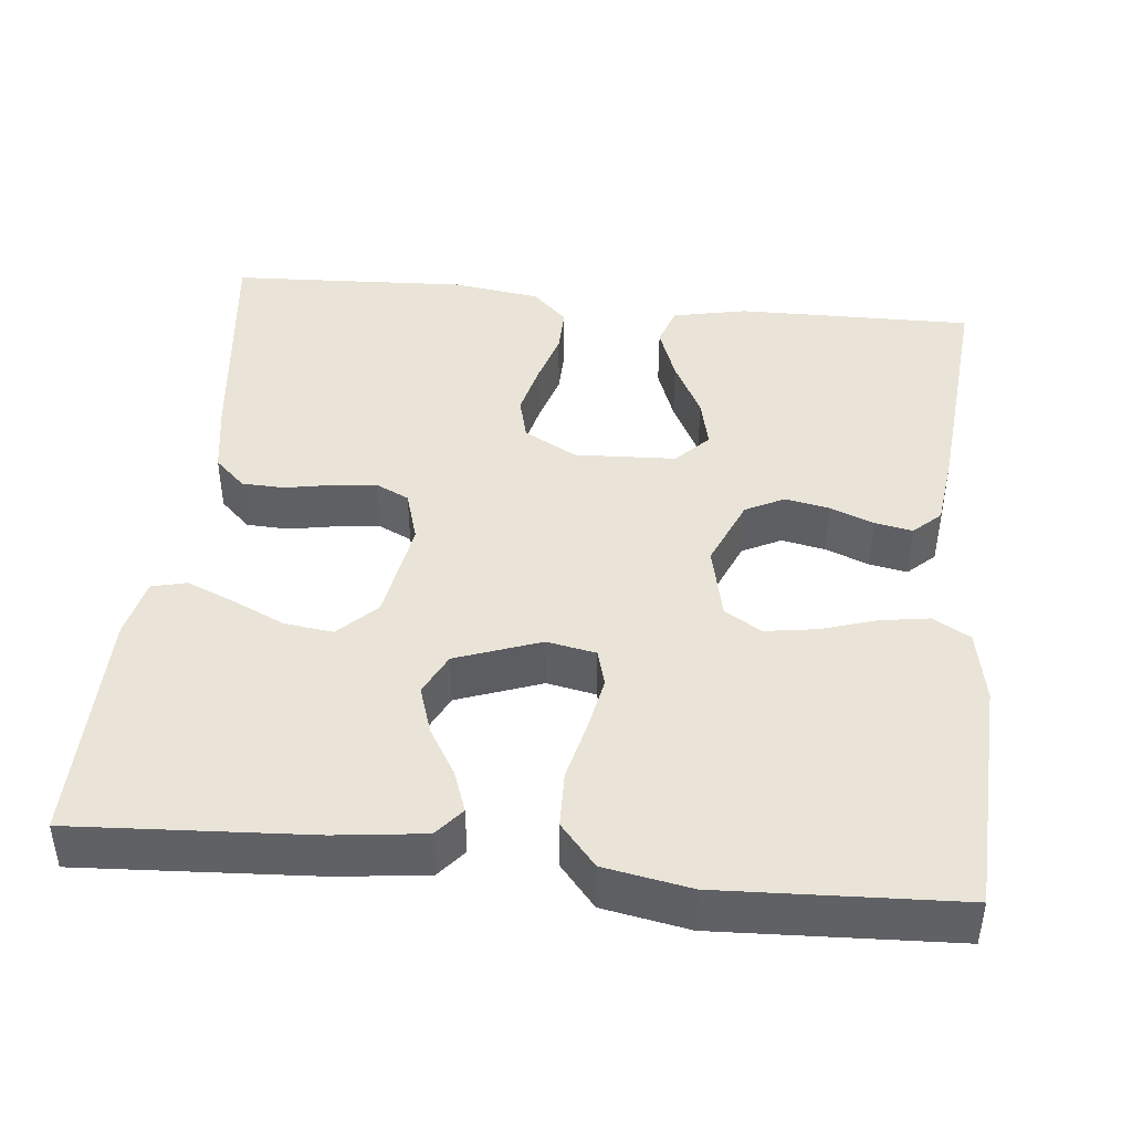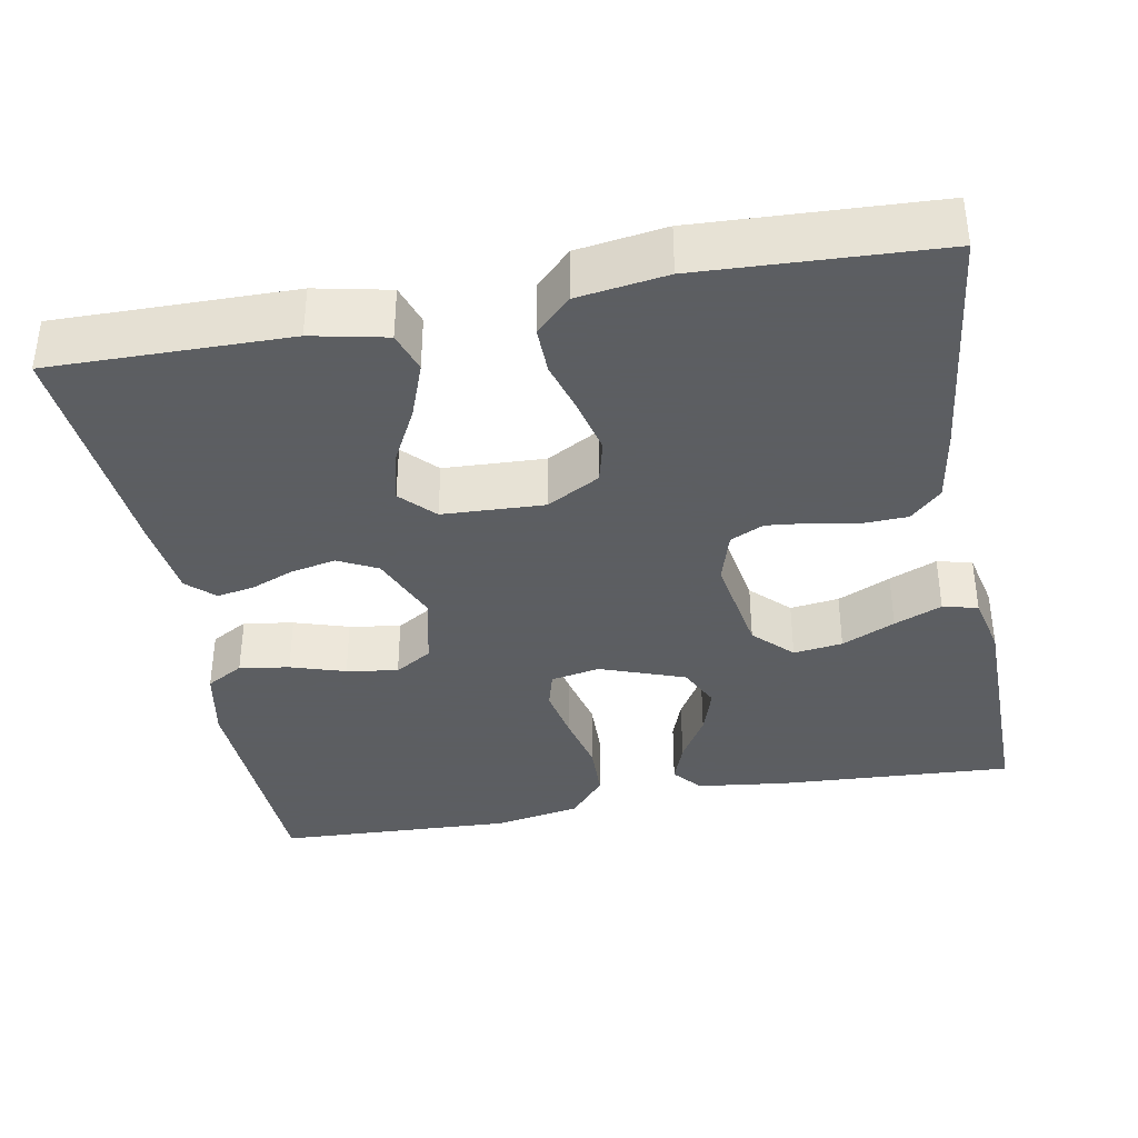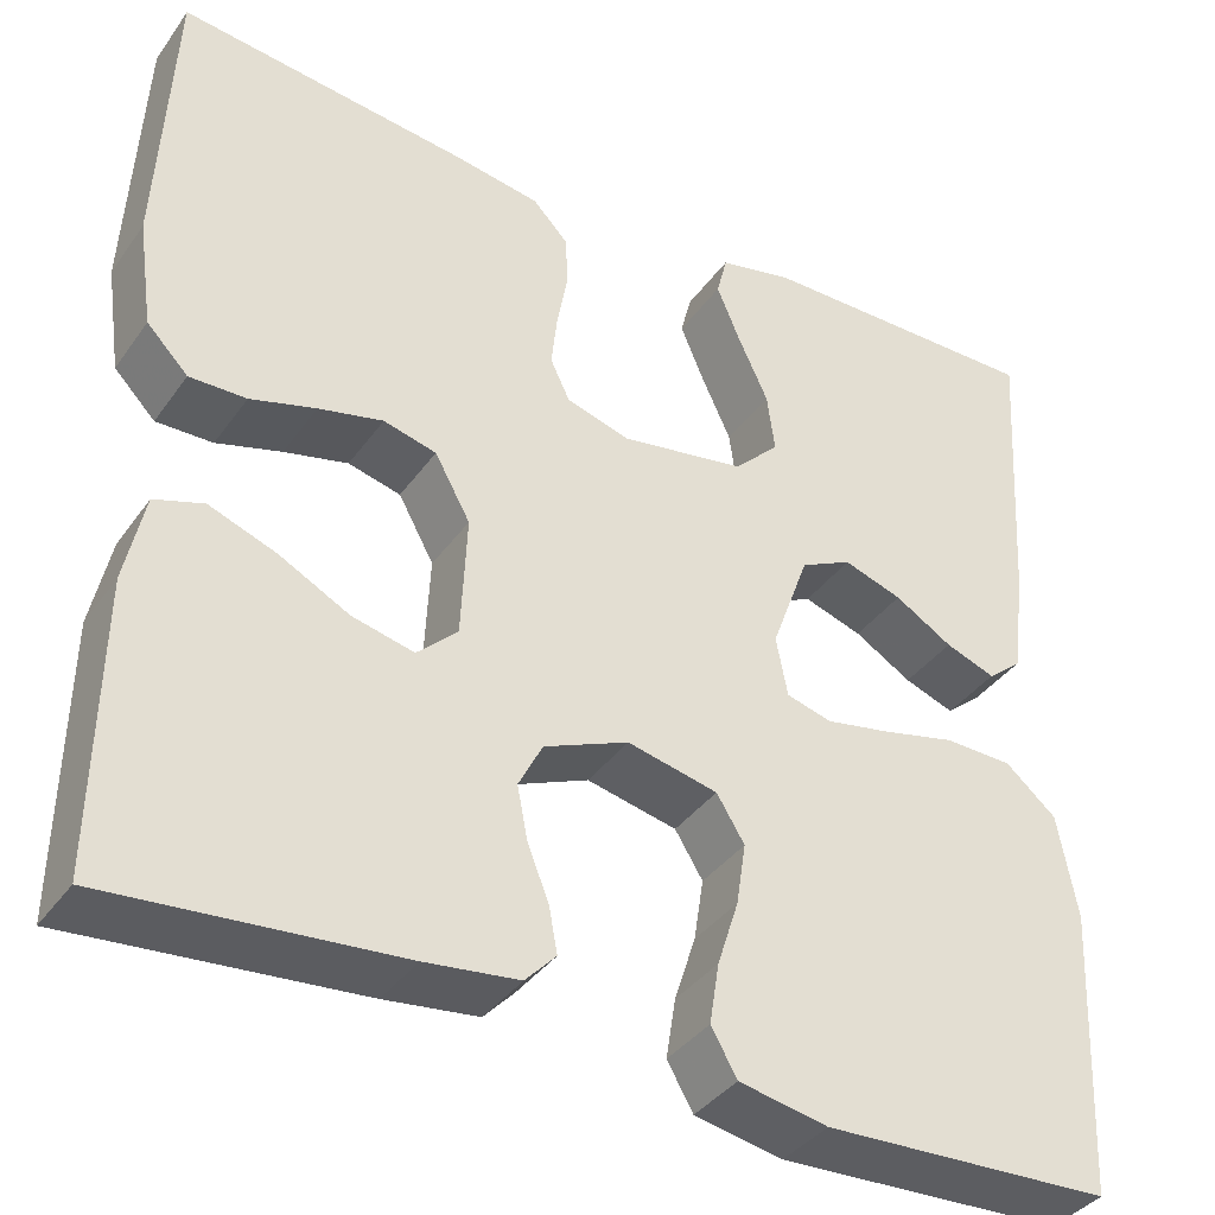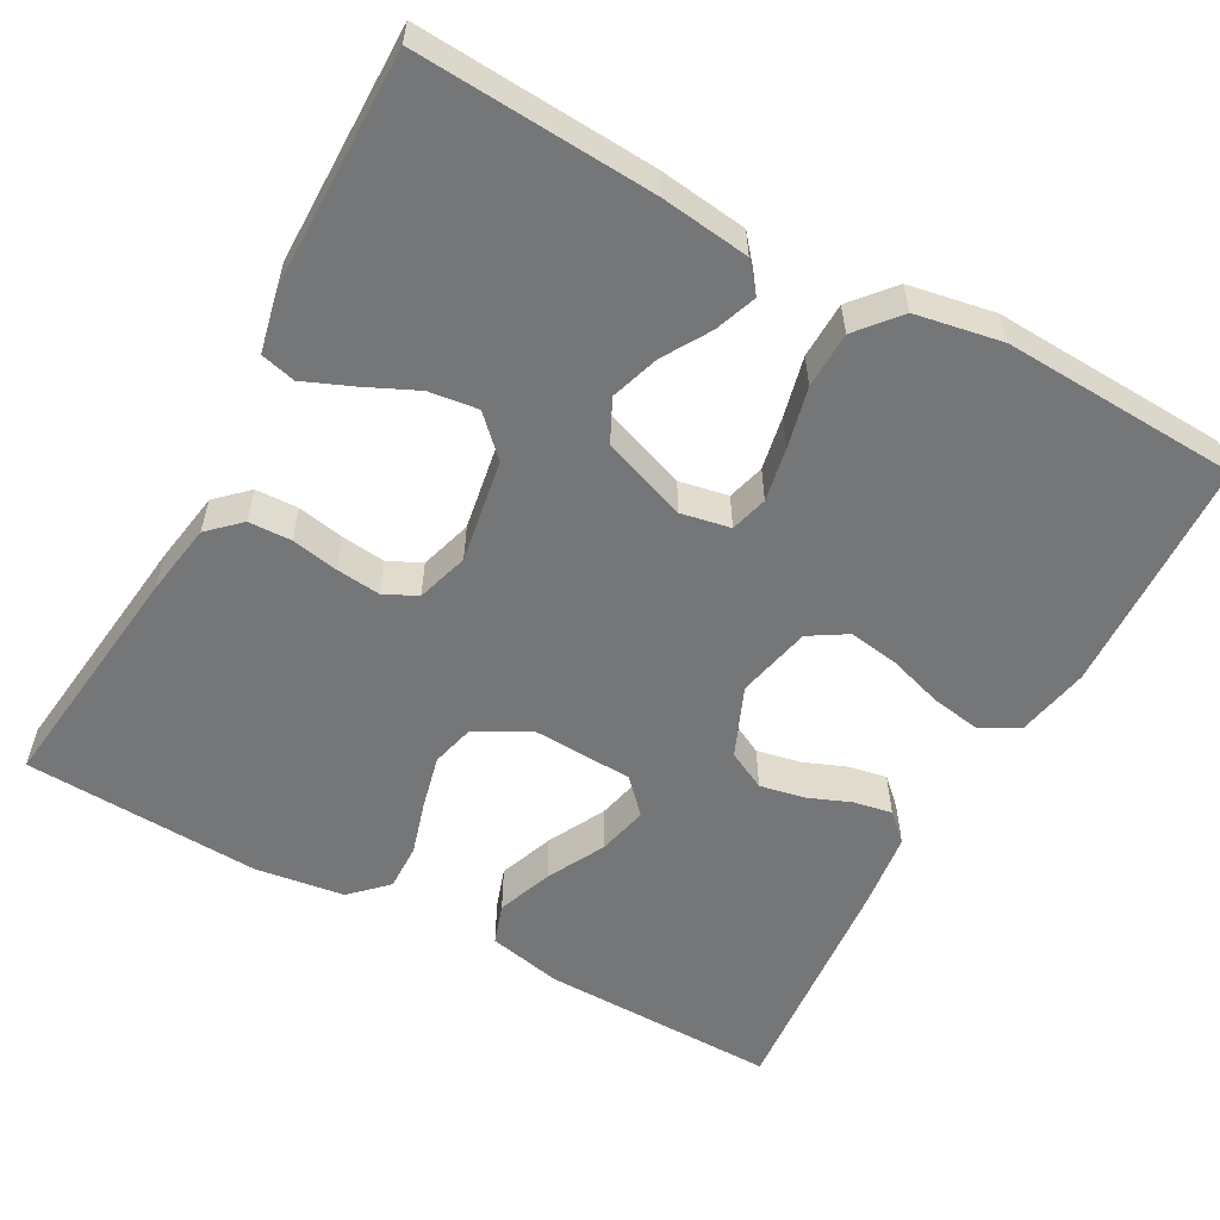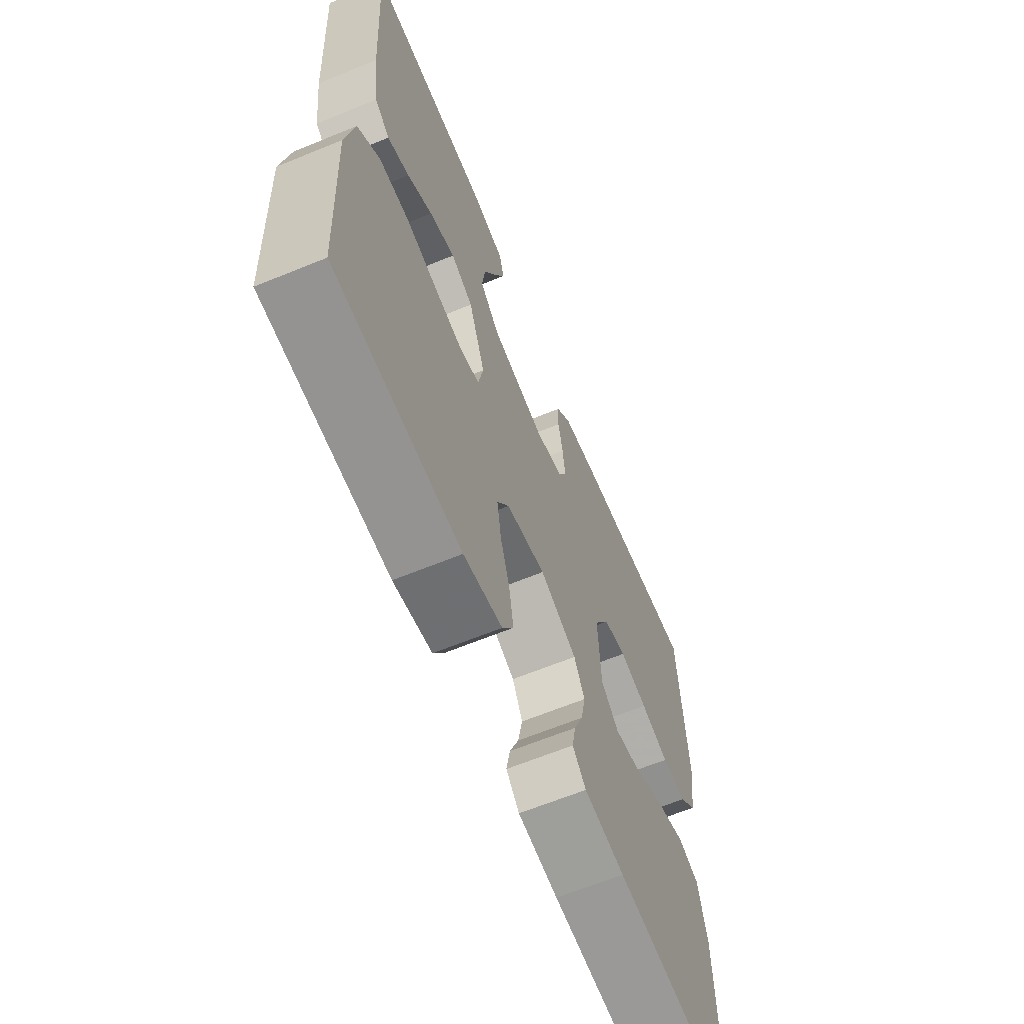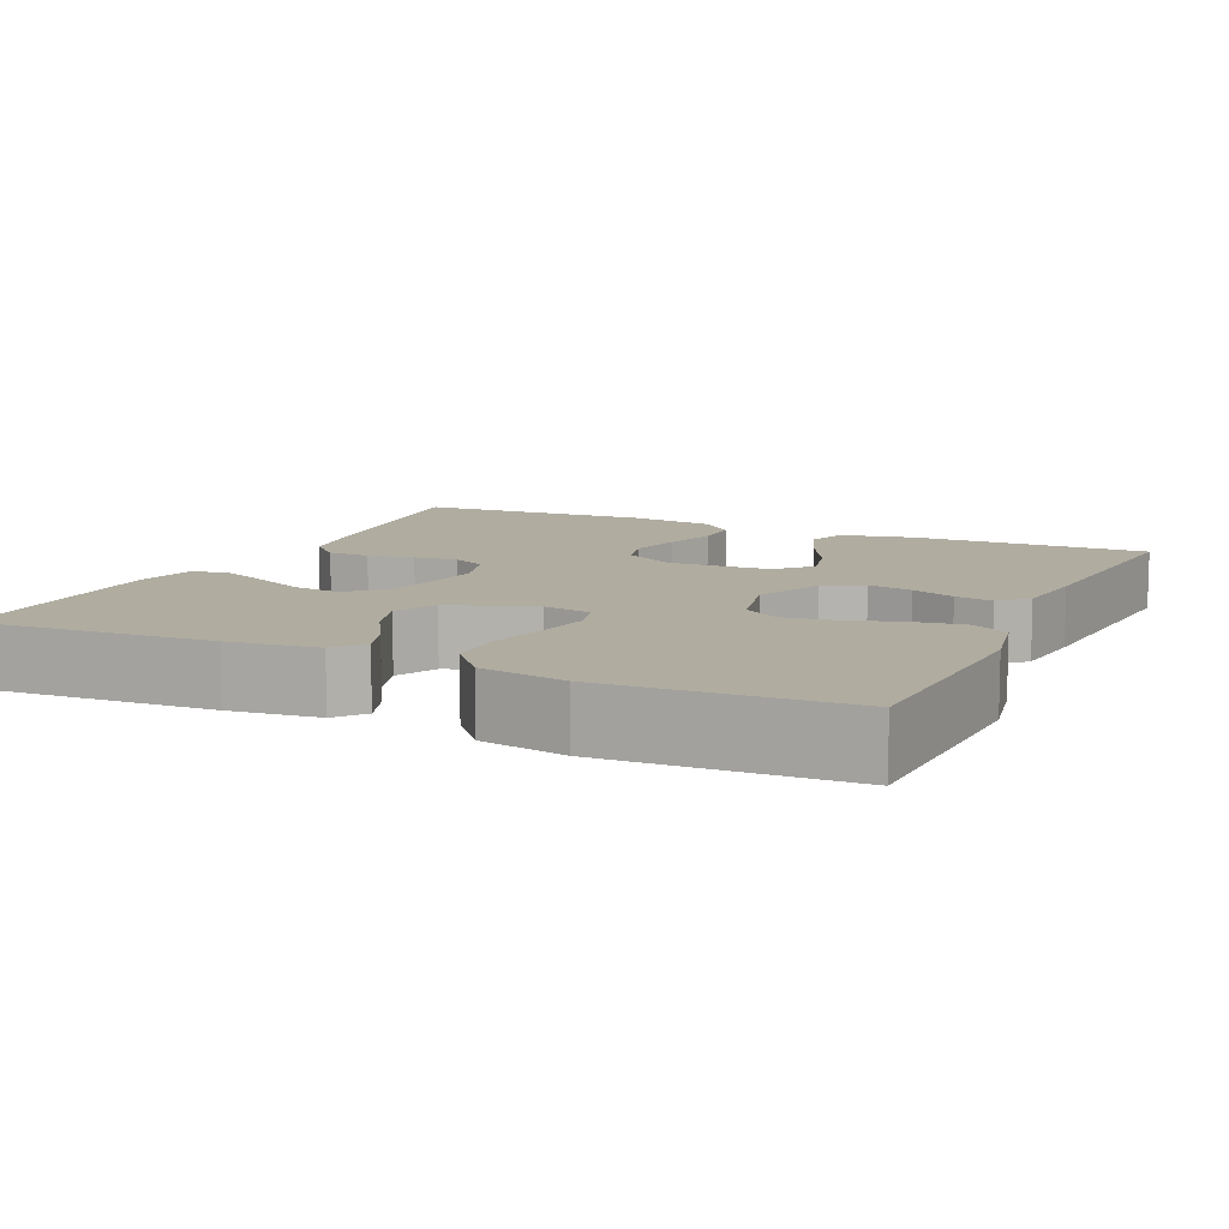
<metadata>
{"format":"obj","ext":"obj","renderer":"f3d","projection":"perspective","resolution":1024,"background":"white","views":[{"elev":43.3,"azim":96.0,"up":"+Y"},{"elev":-37.4,"azim":-79.4,"up":"+Y"},{"elev":-37.9,"azim":-31.4,"up":"+Z"},{"elev":-56.8,"azim":61.2,"up":"+Y"},{"elev":-64.6,"azim":112.4,"up":"+Z"},{"elev":10.0,"azim":114.8,"up":"+Y"}]}
</metadata>
<code>
v 0.5 0.07 0.5
v 0.482 0.07 0.2
v 0.468 0.07 0.088
v 0.432 0.07 0.058
v 0.38 0.07 0.077
v 0.32 0.07 0.113
v 0.259 0.07 0.133
v 0.206 0.07 0.107
v 0.167 0.07 0
v 0.179 0.07 -0.062
v 0.226 0.07 -0.075
v 0.294 0.07 -0.062
v 0.37 0.07 -0.044
v 0.441 0.07 -0.046
v 0.494 0.07 -0.091
v 0.514 0.07 -0.2
v 0.5 0.07 -0.5
v 0.2 0.07 -0.513
v 0.108 0.07 -0.495
v 0.081 0.07 -0.448
v 0.091 0.07 -0.385
v 0.113 0.07 -0.316
v 0.123 0.07 -0.251
v 0.094 0.07 -0.204
v 0 0.07 -0.183
v -0.088 0.07 -0.22
v -0.113 0.07 -0.269
v -0.102 0.07 -0.325
v -0.08 0.07 -0.38
v -0.071 0.07 -0.428
v -0.103 0.07 -0.462
v -0.2 0.07 -0.474
v -0.5 0.07 -0.5
v -0.496 0.07 -0.2
v -0.476 0.07 -0.106
v -0.425 0.07 -0.089
v -0.355 0.07 -0.115
v -0.282 0.07 -0.153
v -0.218 0.07 -0.168
v -0.176 0.07 -0.128
v -0.17 0.07 0
v -0.207 0.07 0.067
v -0.262 0.07 0.081
v -0.329 0.07 0.065
v -0.397 0.07 0.045
v -0.456 0.07 0.044
v -0.499 0.07 0.088
v -0.515 0.07 0.2
v -0.5 0.07 0.5
v -0.2 0.07 0.464
v -0.108 0.07 0.449
v -0.071 0.07 0.41
v -0.069 0.07 0.356
v -0.08 0.07 0.297
v -0.086 0.07 0.241
v -0.066 0.07 0.199
v 0 0.07 0.179
v 0.13 0.07 0.201
v 0.177 0.07 0.248
v 0.169 0.07 0.31
v 0.138 0.07 0.377
v 0.113 0.07 0.437
v 0.124 0.07 0.481
v 0.2 0.07 0.498
v 0.5 0 0.5
v 0.482 0 0.2
v 0.468 0 0.088
v 0.432 0 0.058
v 0.38 0 0.077
v 0.32 0 0.113
v 0.259 0 0.133
v 0.206 0 0.107
v 0.167 0 0
v 0.179 0 -0.062
v 0.226 0 -0.075
v 0.294 0 -0.062
v 0.37 0 -0.044
v 0.441 0 -0.046
v 0.494 0 -0.091
v 0.514 0 -0.2
v 0.5 0 -0.5
v 0.2 0 -0.513
v 0.108 0 -0.495
v 0.081 0 -0.448
v 0.091 0 -0.385
v 0.113 0 -0.316
v 0.123 0 -0.251
v 0.094 0 -0.204
v 0 0 -0.183
v -0.088 0 -0.22
v -0.113 0 -0.269
v -0.102 0 -0.325
v -0.08 0 -0.38
v -0.071 0 -0.428
v -0.103 0 -0.462
v -0.2 0 -0.474
v -0.5 0 -0.5
v -0.496 0 -0.2
v -0.476 0 -0.106
v -0.425 0 -0.089
v -0.355 0 -0.115
v -0.282 0 -0.153
v -0.218 0 -0.168
v -0.176 0 -0.128
v -0.17 0 0
v -0.207 0 0.067
v -0.262 0 0.081
v -0.329 0 0.065
v -0.397 0 0.045
v -0.456 0 0.044
v -0.499 0 0.088
v -0.515 0 0.2
v -0.5 0 0.5
v -0.2 0 0.464
v -0.108 0 0.449
v -0.071 0 0.41
v -0.069 0 0.356
v -0.08 0 0.297
v -0.086 0 0.241
v -0.066 0 0.199
v 0 0 0.179
v 0.13 0 0.201
v 0.177 0 0.248
v 0.169 0 0.31
v 0.138 0 0.377
v 0.113 0 0.437
v 0.124 0 0.481
v 0.2 0 0.498
f 4 5 6
f 3 4 6
f 2 3 6
f 1 2 6
f 64 1 6
f 63 64 6
f 62 63 6
f 61 62 6
f 60 61 6
f 59 60 6 7
f 58 59 7 8
f 57 58 8 9
f 56 57 9 10
f 52 53 54
f 51 52 54
f 50 51 54
f 49 50 54
f 48 49 54
f 47 48 54
f 46 47 54
f 45 46 54
f 44 45 54
f 43 44 54 55
f 42 43 55 56
f 36 37 38
f 35 36 38
f 34 35 38
f 33 34 38
f 32 33 38
f 31 32 38
f 30 31 38
f 29 30 38
f 28 29 38
f 27 28 38 39
f 26 27 39 40
f 20 21 22
f 19 20 22
f 18 19 22
f 17 18 22
f 16 17 22
f 15 16 22
f 14 15 22
f 13 14 22
f 12 13 22
f 11 12 22 23
f 10 11 23 24
f 10 24 25
f 56 10 25
f 42 56 25
f 41 42 25
f 25 26 40 41
f 70 69 68
f 70 68 67
f 70 67 66
f 70 66 65
f 70 65 128
f 70 128 127
f 70 127 126
f 70 126 125
f 70 125 124
f 71 70 124 123
f 72 71 123 122
f 73 72 122 121
f 74 73 121 120
f 118 117 116
f 118 116 115
f 118 115 114
f 118 114 113
f 118 113 112
f 118 112 111
f 118 111 110
f 118 110 109
f 118 109 108
f 119 118 108 107
f 120 119 107 106
f 102 101 100
f 102 100 99
f 102 99 98
f 102 98 97
f 102 97 96
f 102 96 95
f 102 95 94
f 102 94 93
f 102 93 92
f 103 102 92 91
f 104 103 91 90
f 86 85 84
f 86 84 83
f 86 83 82
f 86 82 81
f 86 81 80
f 86 80 79
f 86 79 78
f 86 78 77
f 86 77 76
f 87 86 76 75
f 88 87 75 74
f 89 88 74
f 89 74 120
f 89 120 106
f 89 106 105
f 105 104 90 89
f 1 65 66 2
f 2 66 67 3
f 3 67 68 4
f 4 68 69 5
f 5 69 70 6
f 6 70 71 7
f 7 71 72 8
f 8 72 73 9
f 9 73 74 10
f 10 74 75 11
f 11 75 76 12
f 12 76 77 13
f 13 77 78 14
f 14 78 79 15
f 15 79 80 16
f 16 80 81 17
f 17 81 82 18
f 18 82 83 19
f 19 83 84 20
f 20 84 85 21
f 21 85 86 22
f 22 86 87 23
f 23 87 88 24
f 24 88 89 25
f 25 89 90 26
f 26 90 91 27
f 27 91 92 28
f 28 92 93 29
f 29 93 94 30
f 30 94 95 31
f 31 95 96 32
f 32 96 97 33
f 33 97 98 34
f 34 98 99 35
f 35 99 100 36
f 36 100 101 37
f 37 101 102 38
f 38 102 103 39
f 39 103 104 40
f 40 104 105 41
f 41 105 106 42
f 42 106 107 43
f 43 107 108 44
f 44 108 109 45
f 45 109 110 46
f 46 110 111 47
f 47 111 112 48
f 48 112 113 49
f 49 113 114 50
f 50 114 115 51
f 51 115 116 52
f 52 116 117 53
f 53 117 118 54
f 54 118 119 55
f 55 119 120 56
f 56 120 121 57
f 57 121 122 58
f 58 122 123 59
f 59 123 124 60
f 60 124 125 61
f 61 125 126 62
f 62 126 127 63
f 63 127 128 64
f 64 128 65 1

</code>
